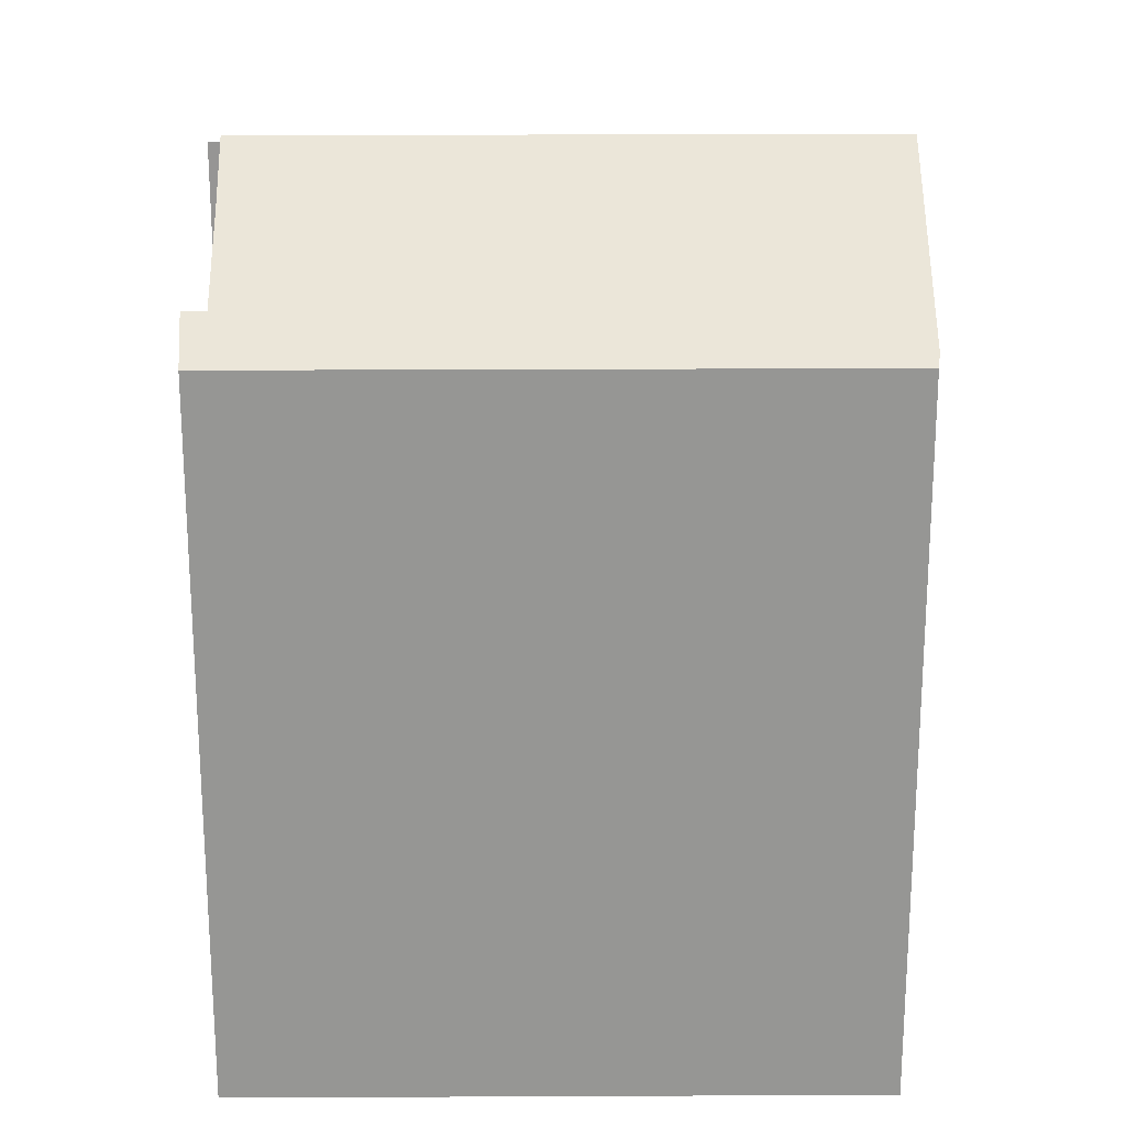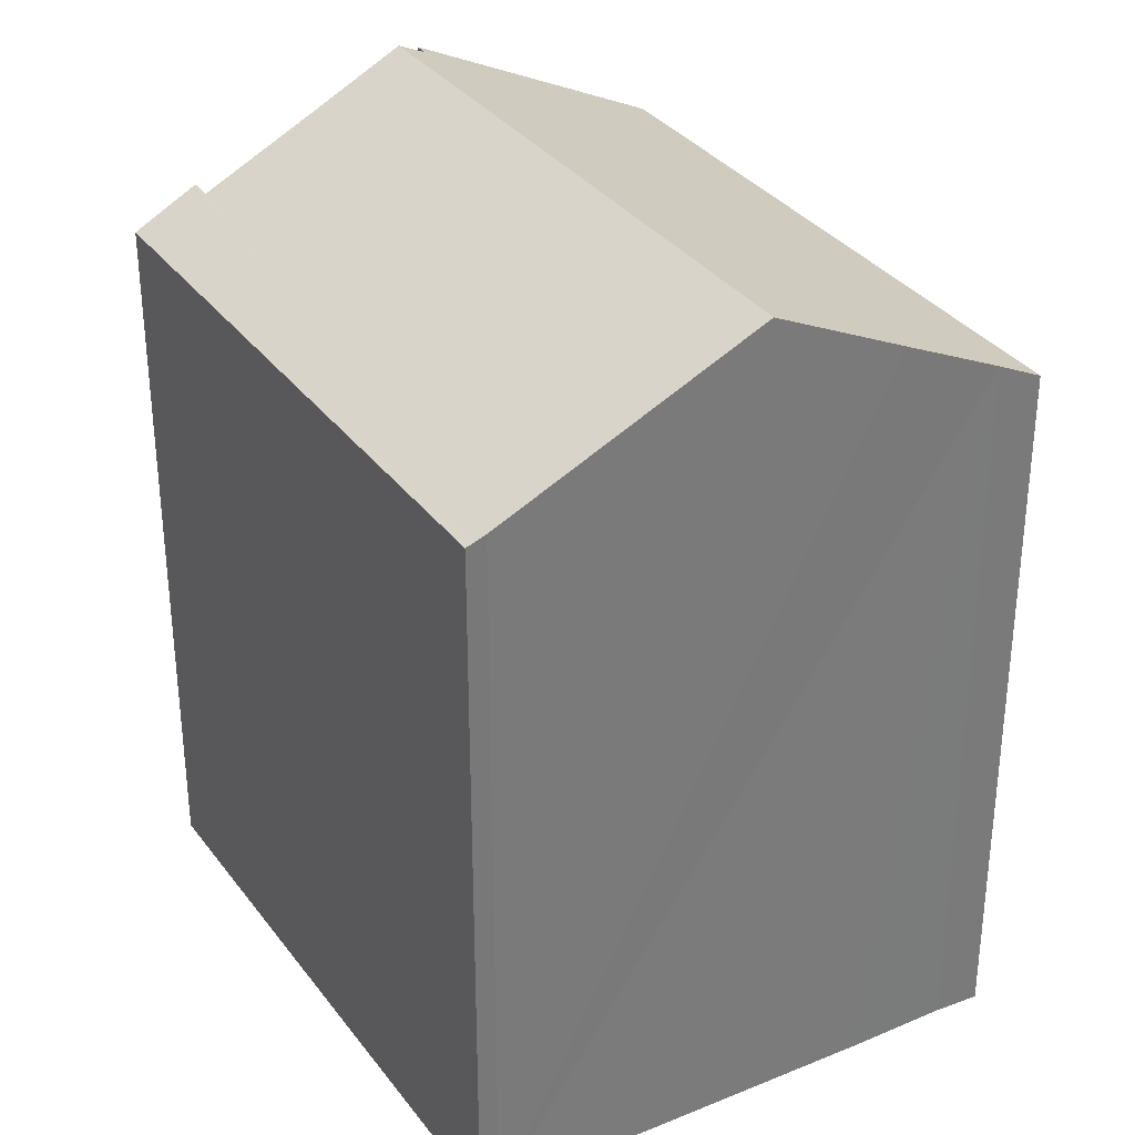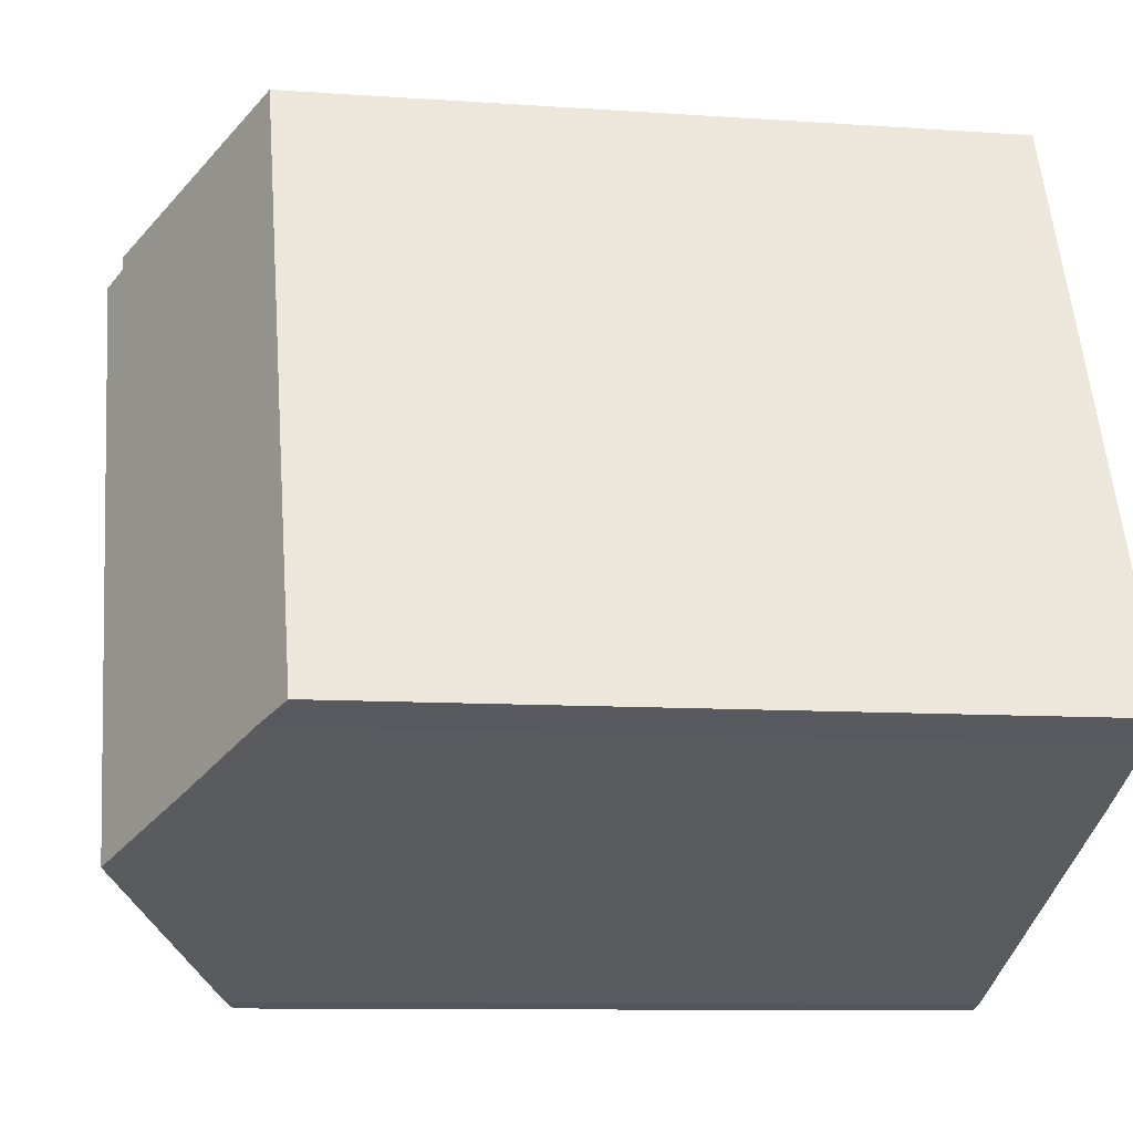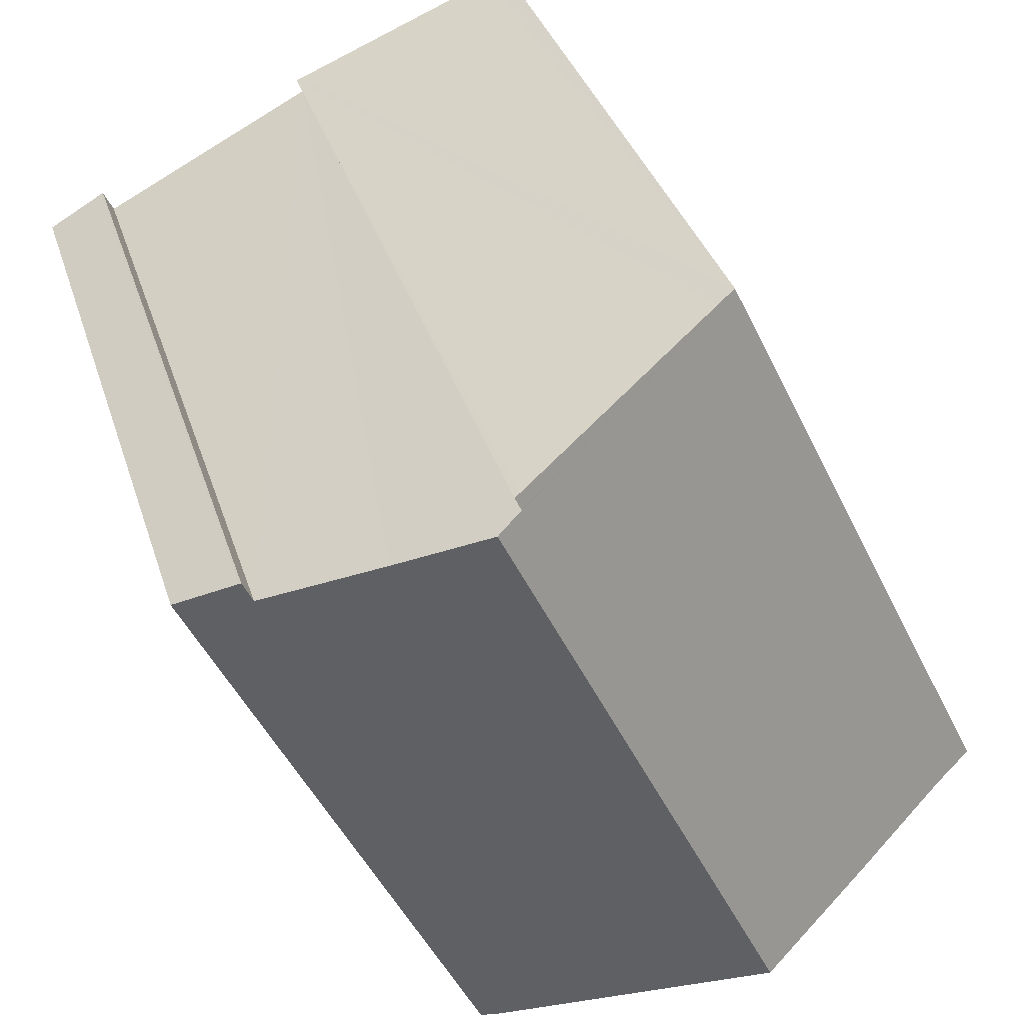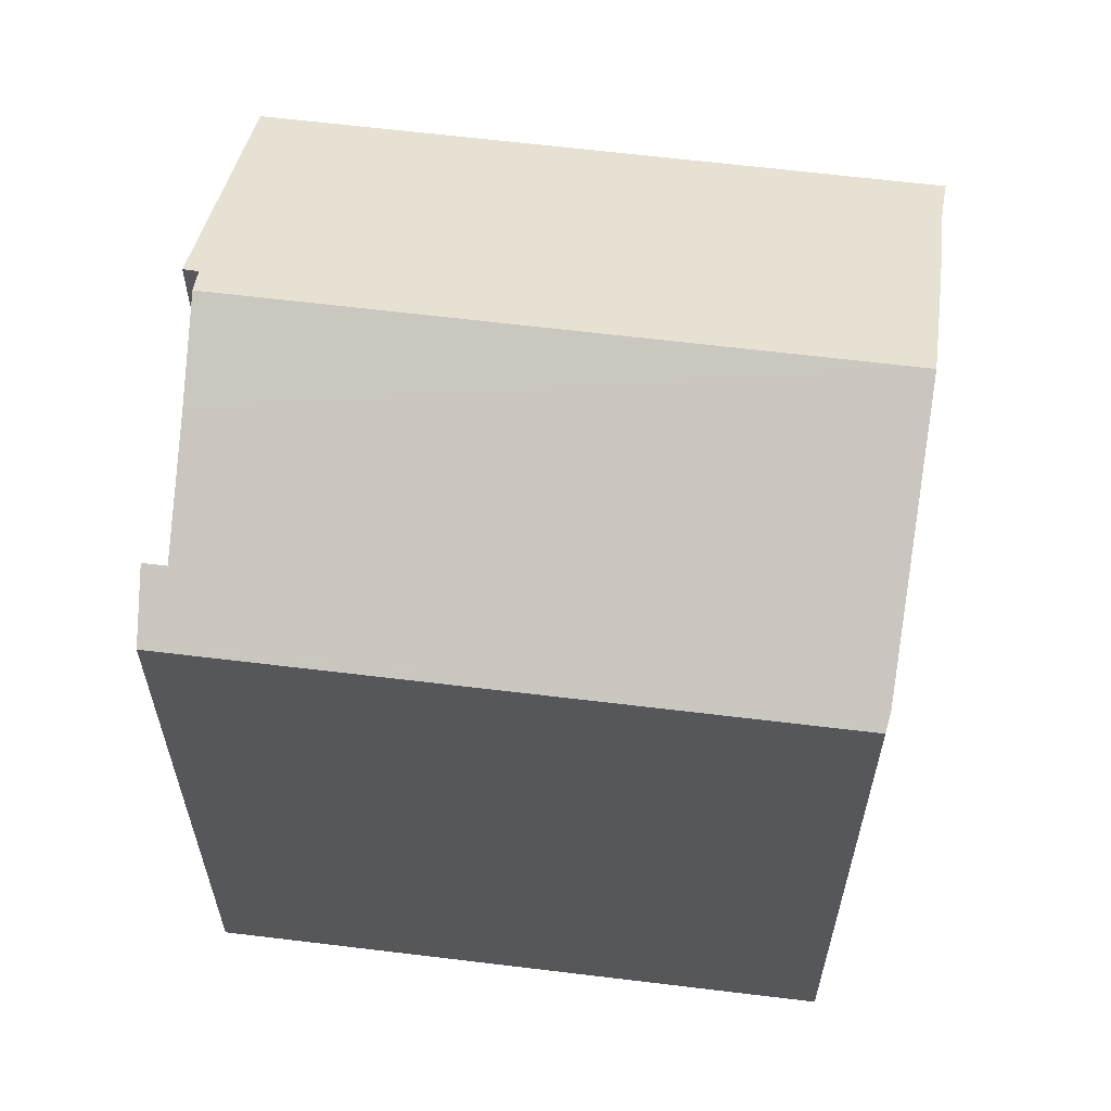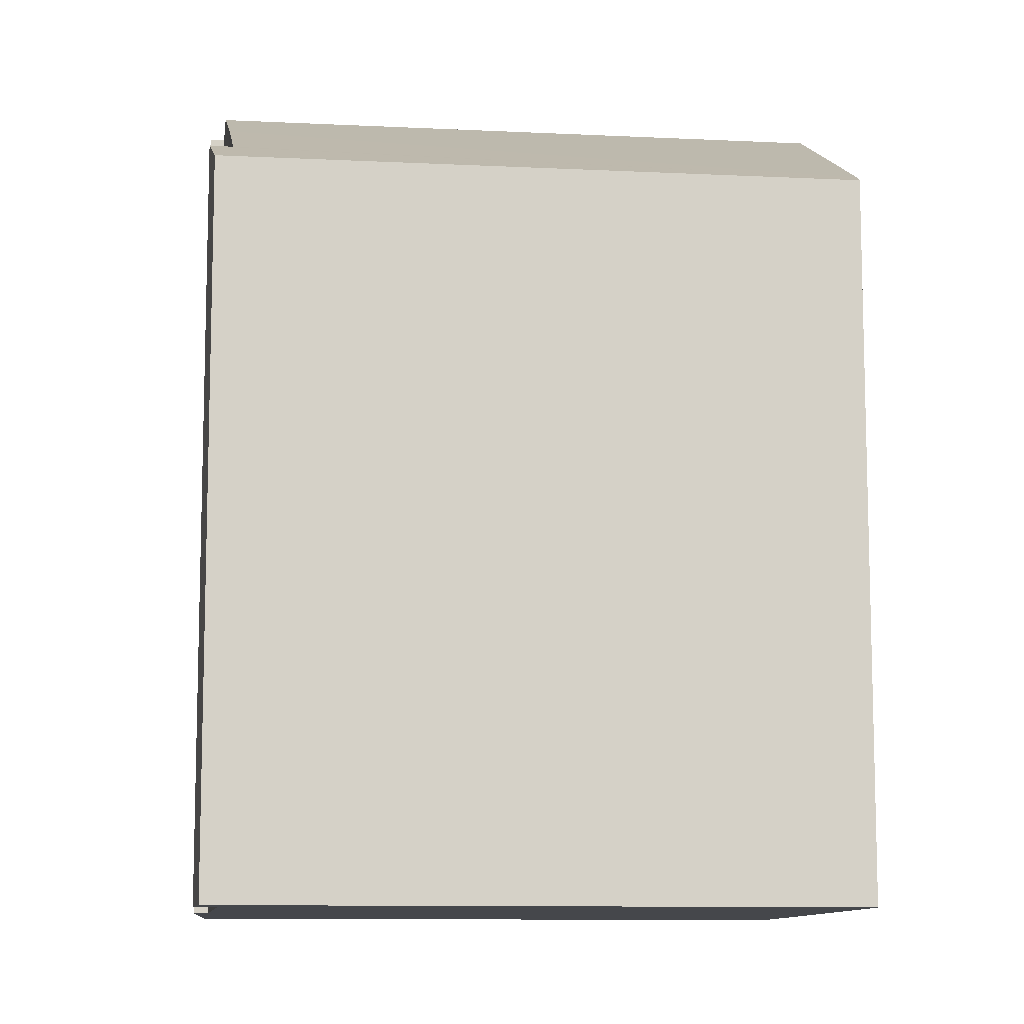
<metadata>
{"format":"obj","ext":"obj","renderer":"f3d","projection":"perspective","resolution":1024,"background":"white","views":[{"elev":22.4,"azim":115.2,"up":"+Y"},{"elev":33.5,"azim":174.7,"up":"+Y"},{"elev":-9.5,"azim":-100.6,"up":"+Z"},{"elev":34.5,"azim":163.7,"up":"+Z"},{"elev":62.8,"azim":122.7,"up":"+Y"},{"elev":-10.3,"azim":108.5,"up":"+Y"}]}
</metadata>
<code>
v  9.901 16.32 9.225
v  9.922 16.27 9.527
v  10.02 16.32 9.485
v  5.825 14.18 11.24
v  5.462 14 11.39
v  10.39 16.57 8.97
v  5.009 16.57 -2.241
v  2.615 15.34 -1.169
v  0.81 14.4 -0.325
v  0.224 14.11 -0.091
v  0.977 14 2.036
v  0 14 8.57e-16
v  14.33 14.59 7.441
v  14.1 14.61 7.048
v  14.3 14.61 7.461
v  12.01 15.71 8.118
v  9.687 14.17 -4.335
v  15.04 14.21 7.036
v  15.3 14.07 6.883
v  15.44 13.99 6.806
v  9.902 14.06 -4.402
v  10.03 14 -4.442
v  0.81 1.99e-17 -0.325
v  0.224 5.572e-18 -0.091
v  0 0 0
v  9.687 2.654e-16 -4.335
v  10.03 2.72e-16 -4.442
v  9.902 2.695e-16 -4.402
v  5.462 -6.973e-16 11.39
v  0.977 -1.247e-16 2.036
v  14.3 -4.569e-16 7.461
v  14.1 -4.316e-16 7.048
v  10.02 -5.808e-16 9.485
v  9.922 -5.834e-16 9.527
v  5.825 -6.88e-16 11.24
v  9.901 -5.649e-16 9.225
v  10.39 -5.493e-16 8.97
v  12.01 -4.971e-16 8.118
v  14.33 -4.556e-16 7.441
v  15.44 -4.167e-16 6.806
v  15.3 -4.215e-16 6.883
v  15.04 -4.308e-16 7.036
v  2.615 7.158e-17 -1.169
v  5.009 1.372e-16 -2.241
g defaultobject
f 1 2 3
f 2 1 4
f 4 1 5
f 5 1 6
f 7 5 6
f 5 7 8
f 5 8 9
f 5 9 10
f 5 10 11
f 11 10 12
f 13 14 15
f 16 7 6
f 7 16 17
f 17 16 14
f 17 14 13
f 17 13 18
f 17 18 19
f 17 19 20
f 17 20 21
f 21 20 22
f 23 10 9
f 10 23 12
f 12 23 24
f 12 24 25
f 21 26 17
f 26 21 22
f 26 22 27
f 26 27 28
f 25 11 12
f 11 25 5
f 5 25 29
f 29 25 30
f 14 31 15
f 31 14 32
f 2 33 3
f 33 2 4
f 33 4 5
f 33 5 34
f 34 5 35
f 35 5 29
f 1 16 6
f 16 1 36
f 16 36 14
f 14 36 32
f 32 36 37
f 32 37 38
f 31 13 15
f 13 31 39
f 39 18 13
f 18 39 19
f 19 39 20
f 20 39 40
f 40 39 41
f 41 39 42
f 3 36 1
f 36 3 33
f 20 27 22
f 27 20 40
f 26 7 17
f 7 26 8
f 8 26 9
f 9 26 43
f 9 43 23
f 43 26 44
f 31 32 39
f 40 28 27
f 28 40 26
f 26 40 41
f 26 41 44
f 44 41 42
f 44 42 32
f 32 42 39
f 44 32 38
f 44 38 37
f 44 37 43
f 43 37 36
f 43 36 33
f 43 33 34
f 43 34 35
f 43 35 23
f 23 35 24
f 24 35 25
f 25 35 30
f 30 35 29

</code>
